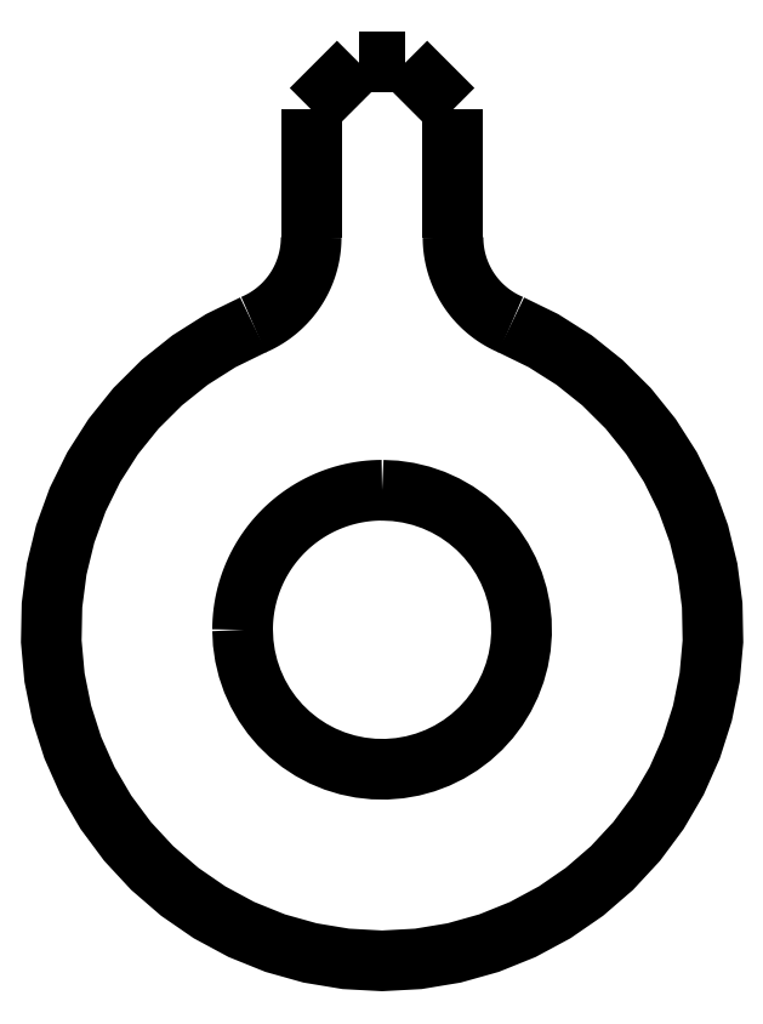
<metadata>
{"format":"dxf","ext":"dxf","renderer":"ezdxf+matplotlib","layout":"modelspace","background":"white","min_lineweight":24,"dpi":150}
</metadata>
<code>
0
SECTION
2
ENTITIES
0
LWPOLYLINE
8
0
90
51
70
0
10
4.278
20
13.45
10
3.588
20
13.11
10
2.94
20
12.7
10
2.34
20
12.22
10
1.796
20
11.68
10
1.315
20
11.08
10
0.9019
20
10.44
10
0.5623
20
9.749
10
0.3001
20
9.028
10
0.1184
20
8.282
10
0.01942
20
7.521
10
0.004332
20
6.754
10
0.07333
20
5.989
10
0.2256
20
5.237
10
0.4592
20
4.506
10
0.7715
20
3.805
10
1.159
20
3.143
10
1.616
20
2.526
10
2.138
20
1.964
10
2.719
20
1.462
10
3.351
20
1.027
10
4.026
20
0.663
10
4.738
20
0.3756
10
5.477
20
0.1678
10
6.234
20
0.04207
10
7
20
0
10
7.766
20
0.04207
10
8.523
20
0.1678
10
9.262
20
0.3756
10
9.974
20
0.663
10
10.65
20
1.027
10
11.28
20
1.462
10
11.86
20
1.964
10
12.38
20
2.526
10
12.84
20
3.143
10
13.23
20
3.805
10
13.54
20
4.506
10
13.77
20
5.237
10
13.93
20
5.989
10
14
20
6.754
10
13.98
20
7.521
10
13.88
20
8.282
10
13.7
20
9.028
10
13.44
20
9.749
10
13.1
20
10.44
10
12.69
20
11.08
10
12.2
20
11.68
10
11.66
20
12.22
10
11.06
20
12.7
10
10.41
20
13.11
10
9.722
20
13.45
0
LWPOLYLINE
8
0
90
51
70
0
10
5.5
20
18
10
5.5
20
17.95
10
5.5
20
17.89
10
5.5
20
17.84
10
5.5
20
17.78
10
5.5
20
17.73
10
5.5
20
17.67
10
5.5
20
17.62
10
5.5
20
17.57
10
5.5
20
17.51
10
5.5
20
17.46
10
5.5
20
17.4
10
5.5
20
17.35
10
5.5
20
17.3
10
5.5
20
17.24
10
5.5
20
17.19
10
5.5
20
17.13
10
5.5
20
17.08
10
5.5
20
17.02
10
5.5
20
16.97
10
5.5
20
16.92
10
5.5
20
16.86
10
5.5
20
16.81
10
5.5
20
16.75
10
5.5
20
16.7
10
5.5
20
16.65
10
5.5
20
16.59
10
5.5
20
16.54
10
5.5
20
16.48
10
5.5
20
16.43
10
5.5
20
16.37
10
5.5
20
16.32
10
5.5
20
16.27
10
5.5
20
16.21
10
5.5
20
16.16
10
5.5
20
16.1
10
5.5
20
16.05
10
5.5
20
16
10
5.5
20
15.94
10
5.5
20
15.89
10
5.5
20
15.83
10
5.5
20
15.78
10
5.5
20
15.72
10
5.5
20
15.67
10
5.5
20
15.62
10
5.5
20
15.56
10
5.5
20
15.51
10
5.5
20
15.45
10
5.5
20
15.4
10
5.5
20
15.35
10
5.5
20
15.29
0
LWPOLYLINE
8
0
90
51
70
0
10
7.5
20
19
10
7.48
20
19
10
7.46
20
19
10
7.44
20
19
10
7.42
20
19
10
7.4
20
19
10
7.38
20
19
10
7.36
20
19
10
7.34
20
19
10
7.32
20
19
10
7.3
20
19
10
7.28
20
19
10
7.26
20
19
10
7.24
20
19
10
7.22
20
19
10
7.2
20
19
10
7.18
20
19
10
7.16
20
19
10
7.14
20
19
10
7.12
20
19
10
7.1
20
19
10
7.08
20
19
10
7.06
20
19
10
7.04
20
19
10
7.02
20
19
10
7
20
19
10
6.98
20
19
10
6.96
20
19
10
6.94
20
19
10
6.92
20
19
10
6.9
20
19
10
6.88
20
19
10
6.86
20
19
10
6.84
20
19
10
6.82
20
19
10
6.8
20
19
10
6.78
20
19
10
6.76
20
19
10
6.74
20
19
10
6.72
20
19
10
6.7
20
19
10
6.68
20
19
10
6.66
20
19
10
6.64
20
19
10
6.62
20
19
10
6.6
20
19
10
6.58
20
19
10
6.56
20
19
10
6.54
20
19
10
6.52
20
19
10
6.5
20
19
0
LWPOLYLINE
8
0
90
51
70
0
10
8.5
20
15.29
10
8.5
20
15.35
10
8.5
20
15.4
10
8.5
20
15.45
10
8.5
20
15.51
10
8.5
20
15.56
10
8.5
20
15.62
10
8.5
20
15.67
10
8.5
20
15.72
10
8.5
20
15.78
10
8.5
20
15.83
10
8.5
20
15.89
10
8.5
20
15.94
10
8.5
20
16
10
8.5
20
16.05
10
8.5
20
16.1
10
8.5
20
16.16
10
8.5
20
16.21
10
8.5
20
16.27
10
8.5
20
16.32
10
8.5
20
16.37
10
8.5
20
16.43
10
8.5
20
16.48
10
8.5
20
16.54
10
8.5
20
16.59
10
8.5
20
16.65
10
8.5
20
16.7
10
8.5
20
16.75
10
8.5
20
16.81
10
8.5
20
16.86
10
8.5
20
16.92
10
8.5
20
16.97
10
8.5
20
17.02
10
8.5
20
17.08
10
8.5
20
17.13
10
8.5
20
17.19
10
8.5
20
17.24
10
8.5
20
17.3
10
8.5
20
17.35
10
8.5
20
17.4
10
8.5
20
17.46
10
8.5
20
17.51
10
8.5
20
17.57
10
8.5
20
17.62
10
8.5
20
17.67
10
8.5
20
17.73
10
8.5
20
17.78
10
8.5
20
17.84
10
8.5
20
17.89
10
8.5
20
17.95
10
8.5
20
18
0
LWPOLYLINE
8
0
90
51
70
0
10
6.5
20
19
10
6.48
20
18.98
10
6.46
20
18.96
10
6.44
20
18.94
10
6.42
20
18.92
10
6.4
20
18.9
10
6.38
20
18.88
10
6.36
20
18.86
10
6.34
20
18.84
10
6.32
20
18.82
10
6.3
20
18.8
10
6.28
20
18.78
10
6.26
20
18.76
10
6.24
20
18.74
10
6.22
20
18.72
10
6.2
20
18.7
10
6.18
20
18.68
10
6.16
20
18.66
10
6.14
20
18.64
10
6.12
20
18.62
10
6.1
20
18.6
10
6.08
20
18.58
10
6.06
20
18.56
10
6.04
20
18.54
10
6.02
20
18.52
10
6
20
18.5
10
5.98
20
18.48
10
5.96
20
18.46
10
5.94
20
18.44
10
5.92
20
18.42
10
5.9
20
18.4
10
5.88
20
18.38
10
5.86
20
18.36
10
5.84
20
18.34
10
5.82
20
18.32
10
5.8
20
18.3
10
5.78
20
18.28
10
5.76
20
18.26
10
5.74
20
18.24
10
5.72
20
18.22
10
5.7
20
18.2
10
5.68
20
18.18
10
5.66
20
18.16
10
5.64
20
18.14
10
5.62
20
18.12
10
5.6
20
18.1
10
5.58
20
18.08
10
5.56
20
18.06
10
5.54
20
18.04
10
5.52
20
18.02
10
5.5
20
18
0
LWPOLYLINE
8
0
90
51
70
0
10
5.5
20
15.29
10
5.499
20
15.24
10
5.498
20
15.2
10
5.495
20
15.15
10
5.491
20
15.1
10
5.486
20
15.06
10
5.48
20
15.01
10
5.473
20
14.97
10
5.465
20
14.92
10
5.456
20
14.87
10
5.445
20
14.83
10
5.434
20
14.78
10
5.421
20
14.74
10
5.408
20
14.69
10
5.393
20
14.65
10
5.378
20
14.6
10
5.361
20
14.56
10
5.343
20
14.52
10
5.325
20
14.47
10
5.305
20
14.43
10
5.284
20
14.39
10
5.263
20
14.35
10
5.24
20
14.31
10
5.217
20
14.27
10
5.192
20
14.23
10
5.167
20
14.19
10
5.14
20
14.15
10
5.113
20
14.11
10
5.085
20
14.07
10
5.056
20
14.03
10
5.026
20
14
10
4.995
20
13.96
10
4.964
20
13.93
10
4.931
20
13.89
10
4.898
20
13.86
10
4.865
20
13.83
10
4.83
20
13.8
10
4.795
20
13.77
10
4.758
20
13.74
10
4.722
20
13.71
10
4.684
20
13.68
10
4.646
20
13.65
10
4.607
20
13.63
10
4.568
20
13.6
10
4.528
20
13.58
10
4.488
20
13.55
10
4.447
20
13.53
10
4.405
20
13.51
10
4.363
20
13.49
10
4.321
20
13.47
10
4.278
20
13.45
0
LWPOLYLINE
8
0
90
51
70
0
10
9.722
20
13.45
10
9.679
20
13.47
10
9.637
20
13.49
10
9.595
20
13.51
10
9.553
20
13.53
10
9.512
20
13.55
10
9.472
20
13.58
10
9.432
20
13.6
10
9.393
20
13.63
10
9.354
20
13.65
10
9.316
20
13.68
10
9.278
20
13.71
10
9.242
20
13.74
10
9.205
20
13.77
10
9.17
20
13.8
10
9.135
20
13.83
10
9.102
20
13.86
10
9.069
20
13.89
10
9.036
20
13.93
10
9.005
20
13.96
10
8.974
20
14
10
8.944
20
14.03
10
8.915
20
14.07
10
8.887
20
14.11
10
8.86
20
14.15
10
8.833
20
14.19
10
8.808
20
14.23
10
8.783
20
14.27
10
8.76
20
14.31
10
8.737
20
14.35
10
8.716
20
14.39
10
8.695
20
14.43
10
8.675
20
14.47
10
8.657
20
14.52
10
8.639
20
14.56
10
8.622
20
14.6
10
8.607
20
14.65
10
8.592
20
14.69
10
8.579
20
14.74
10
8.566
20
14.78
10
8.555
20
14.83
10
8.544
20
14.87
10
8.535
20
14.92
10
8.527
20
14.97
10
8.52
20
15.01
10
8.514
20
15.06
10
8.509
20
15.1
10
8.505
20
15.15
10
8.502
20
15.2
10
8.501
20
15.24
10
8.5
20
15.29
0
LWPOLYLINE
8
0
90
51
70
0
10
8.5
20
18
10
8.48
20
18.02
10
8.46
20
18.04
10
8.44
20
18.06
10
8.42
20
18.08
10
8.4
20
18.1
10
8.38
20
18.12
10
8.36
20
18.14
10
8.34
20
18.16
10
8.32
20
18.18
10
8.3
20
18.2
10
8.28
20
18.22
10
8.26
20
18.24
10
8.24
20
18.26
10
8.22
20
18.28
10
8.2
20
18.3
10
8.18
20
18.32
10
8.16
20
18.34
10
8.14
20
18.36
10
8.12
20
18.38
10
8.1
20
18.4
10
8.08
20
18.42
10
8.06
20
18.44
10
8.04
20
18.46
10
8.02
20
18.48
10
8
20
18.5
10
7.98
20
18.52
10
7.96
20
18.54
10
7.94
20
18.56
10
7.92
20
18.58
10
7.9
20
18.6
10
7.88
20
18.62
10
7.86
20
18.64
10
7.84
20
18.66
10
7.82
20
18.68
10
7.8
20
18.7
10
7.78
20
18.72
10
7.76
20
18.74
10
7.74
20
18.76
10
7.72
20
18.78
10
7.7
20
18.8
10
7.68
20
18.82
10
7.66
20
18.84
10
7.64
20
18.86
10
7.62
20
18.88
10
7.6
20
18.9
10
7.58
20
18.92
10
7.56
20
18.94
10
7.54
20
18.96
10
7.52
20
18.98
10
7.5
20
19
0
LWPOLYLINE
8
0
90
51
70
0
10
7
20
9.95
10
7.278
20
9.937
10
7.553
20
9.898
10
7.823
20
9.833
10
8.086
20
9.743
10
8.339
20
9.628
10
8.581
20
9.491
10
8.808
20
9.331
10
9.019
20
9.15
10
9.213
20
8.951
10
9.387
20
8.734
10
9.539
20
8.502
10
9.669
20
8.256
10
9.776
20
7.999
10
9.857
20
7.734
10
9.914
20
7.461
10
9.944
20
7.185
10
9.949
20
6.907
10
9.927
20
6.63
10
9.879
20
6.356
10
9.806
20
6.088
10
9.707
20
5.828
10
9.585
20
5.579
10
9.44
20
5.342
10
9.273
20
5.12
10
9.086
20
4.914
10
8.88
20
4.727
10
8.658
20
4.56
10
8.421
20
4.415
10
8.172
20
4.293
10
7.912
20
4.194
10
7.644
20
4.121
10
7.37
20
4.073
10
7.093
20
4.051
10
6.815
20
4.056
10
6.539
20
4.086
10
6.266
20
4.143
10
6.001
20
4.224
10
5.744
20
4.331
10
5.498
20
4.461
10
5.266
20
4.613
10
5.049
20
4.787
10
4.85
20
4.981
10
4.669
20
5.192
10
4.509
20
5.419
10
4.372
20
5.661
10
4.257
20
5.914
10
4.167
20
6.177
10
4.102
20
6.447
10
4.063
20
6.722
10
4.05
20
7
0
LWPOLYLINE
8
0
90
51
70
0
10
4.05
20
7
10
4.051
20
7.093
10
4.056
20
7.185
10
4.063
20
7.278
10
4.073
20
7.37
10
4.086
20
7.461
10
4.102
20
7.553
10
4.121
20
7.644
10
4.143
20
7.734
10
4.167
20
7.823
10
4.194
20
7.912
10
4.224
20
7.999
10
4.257
20
8.086
10
4.293
20
8.172
10
4.331
20
8.256
10
4.372
20
8.339
10
4.415
20
8.421
10
4.461
20
8.502
10
4.509
20
8.581
10
4.56
20
8.658
10
4.613
20
8.734
10
4.669
20
8.808
10
4.727
20
8.88
10
4.787
20
8.951
10
4.85
20
9.019
10
4.914
20
9.086
10
4.981
20
9.15
10
5.049
20
9.213
10
5.12
20
9.273
10
5.192
20
9.331
10
5.266
20
9.387
10
5.342
20
9.44
10
5.419
20
9.491
10
5.498
20
9.539
10
5.579
20
9.585
10
5.661
20
9.628
10
5.744
20
9.669
10
5.828
20
9.707
10
5.914
20
9.743
10
6.001
20
9.776
10
6.088
20
9.806
10
6.177
20
9.833
10
6.266
20
9.857
10
6.356
20
9.879
10
6.447
20
9.898
10
6.539
20
9.914
10
6.63
20
9.927
10
6.722
20
9.937
10
6.815
20
9.944
10
6.907
20
9.949
10
7
20
9.95
0
ENDSEC
0
EOF

</code>
